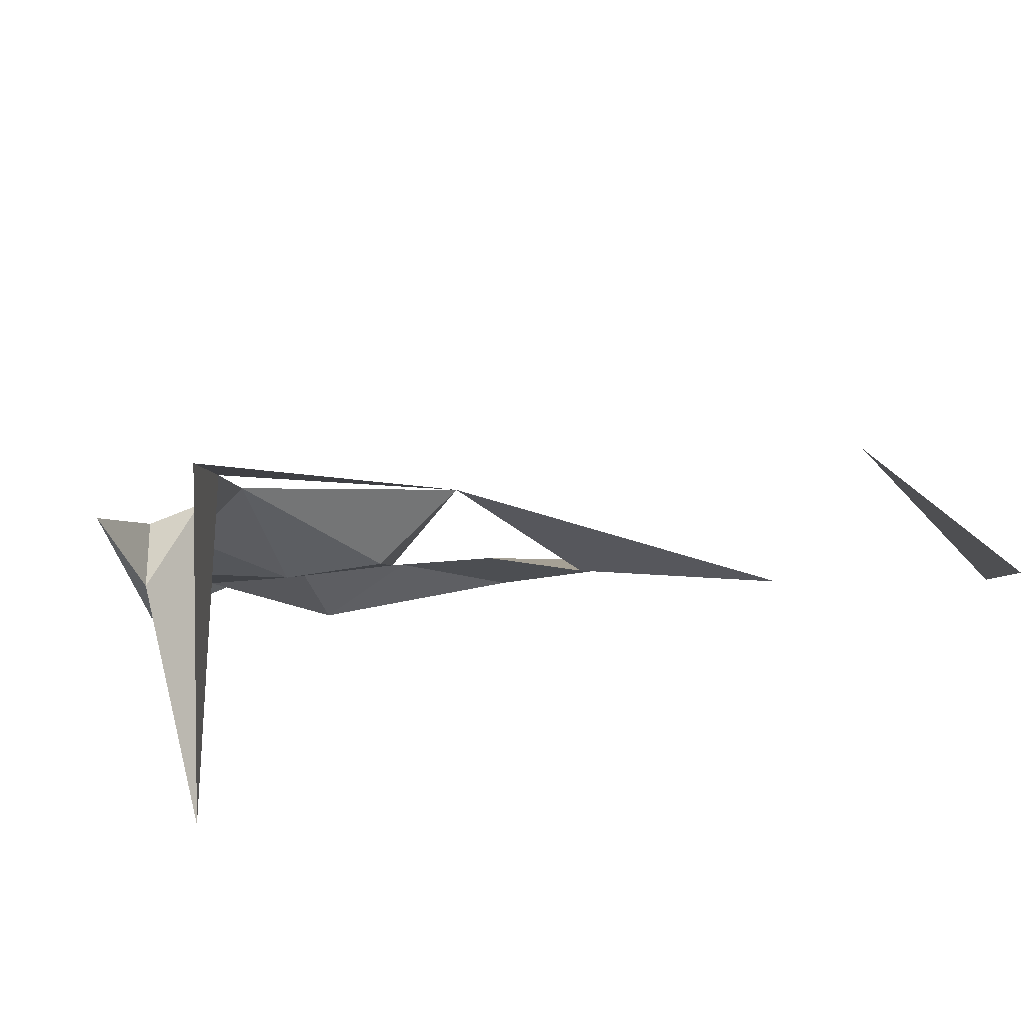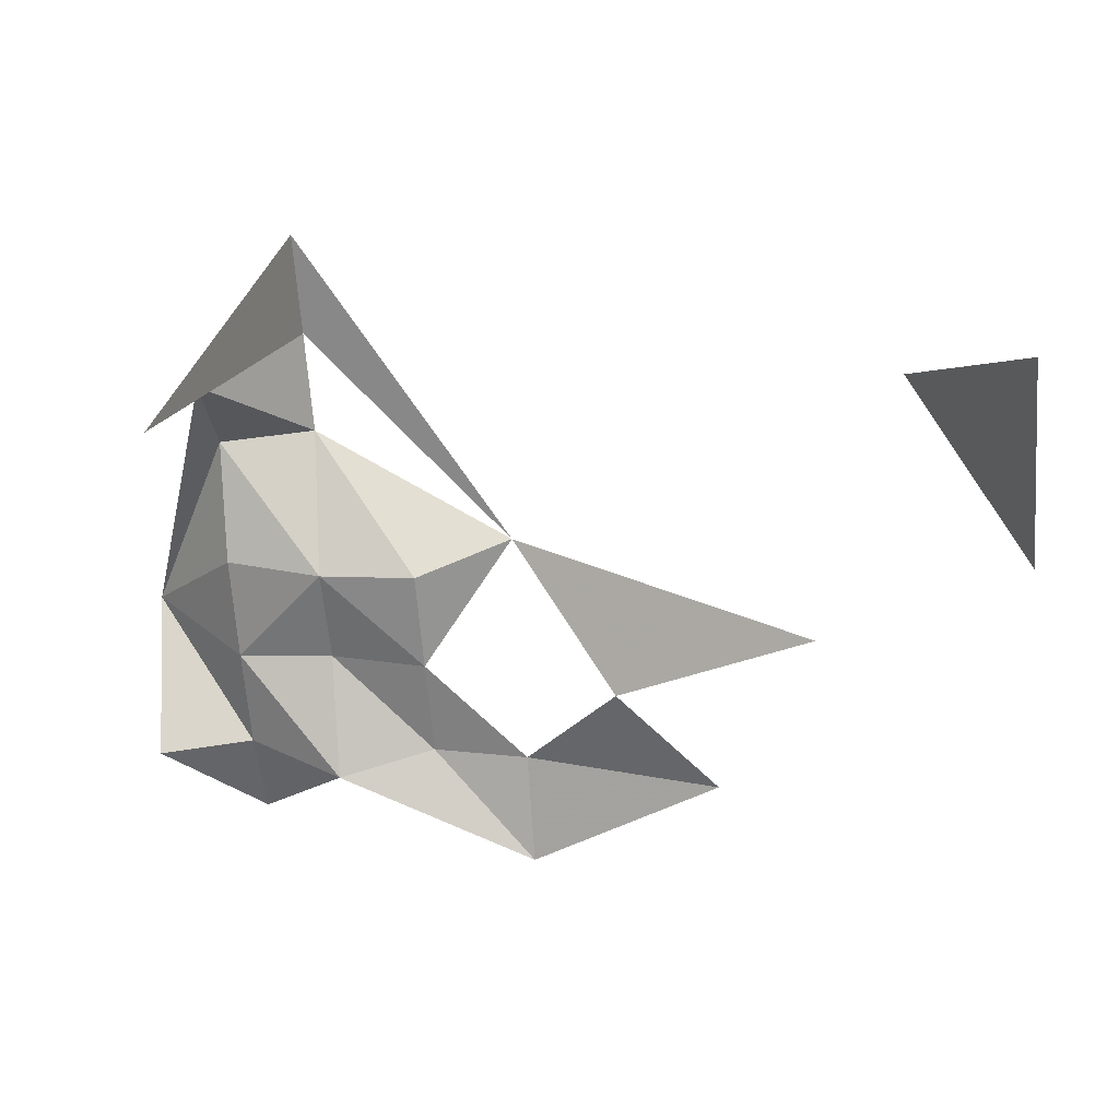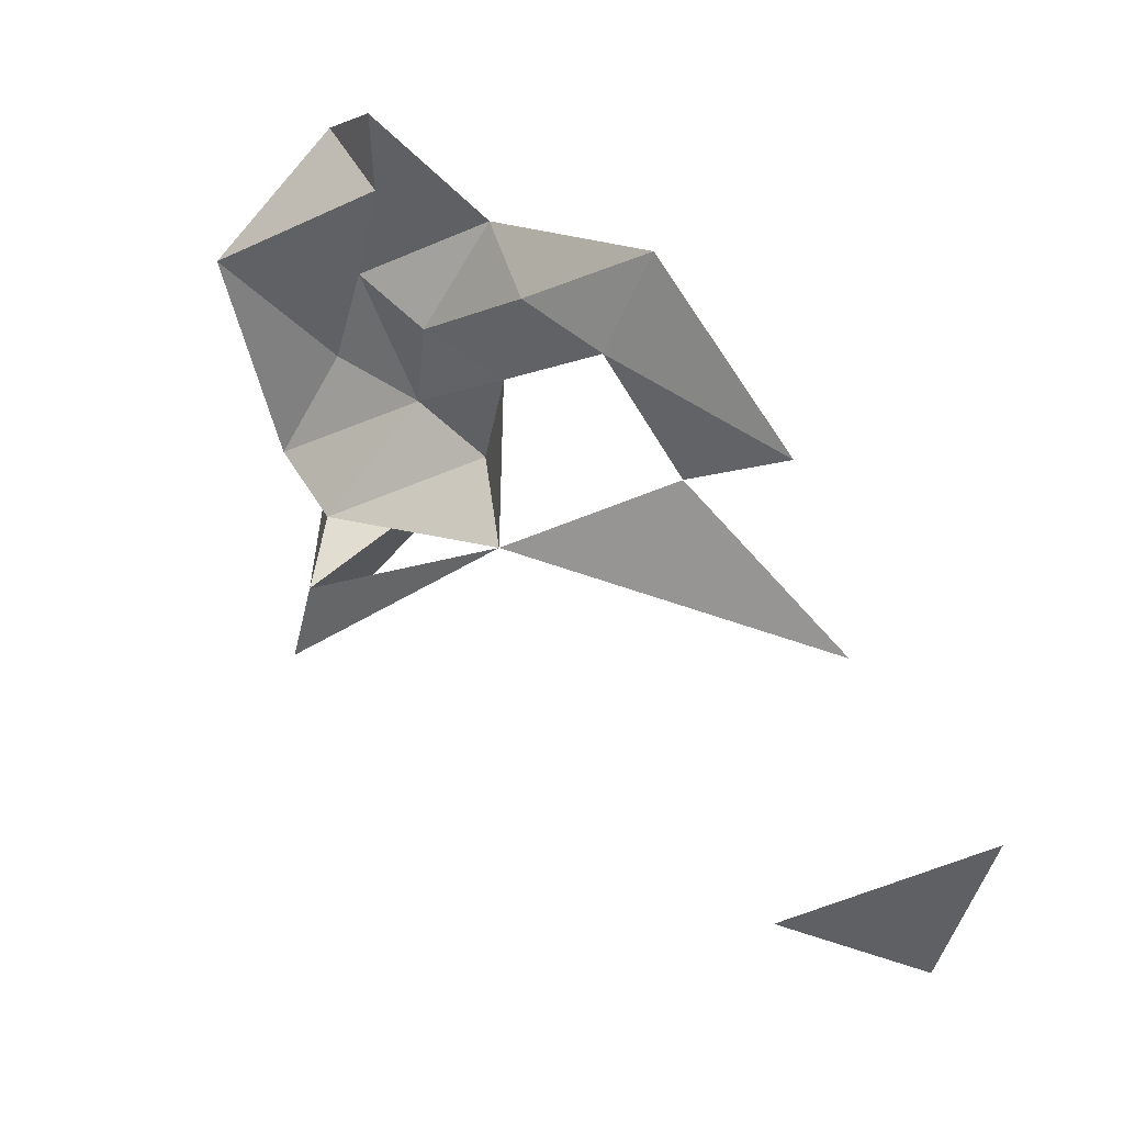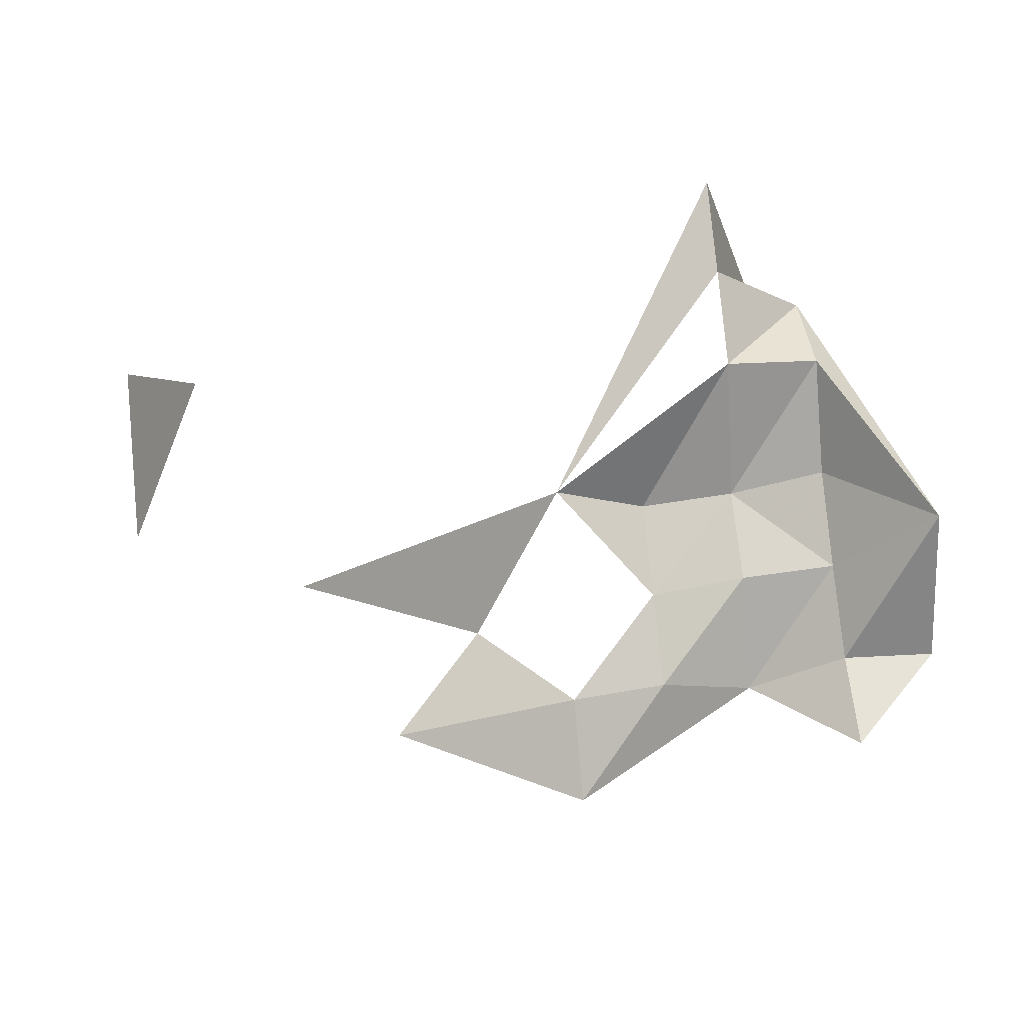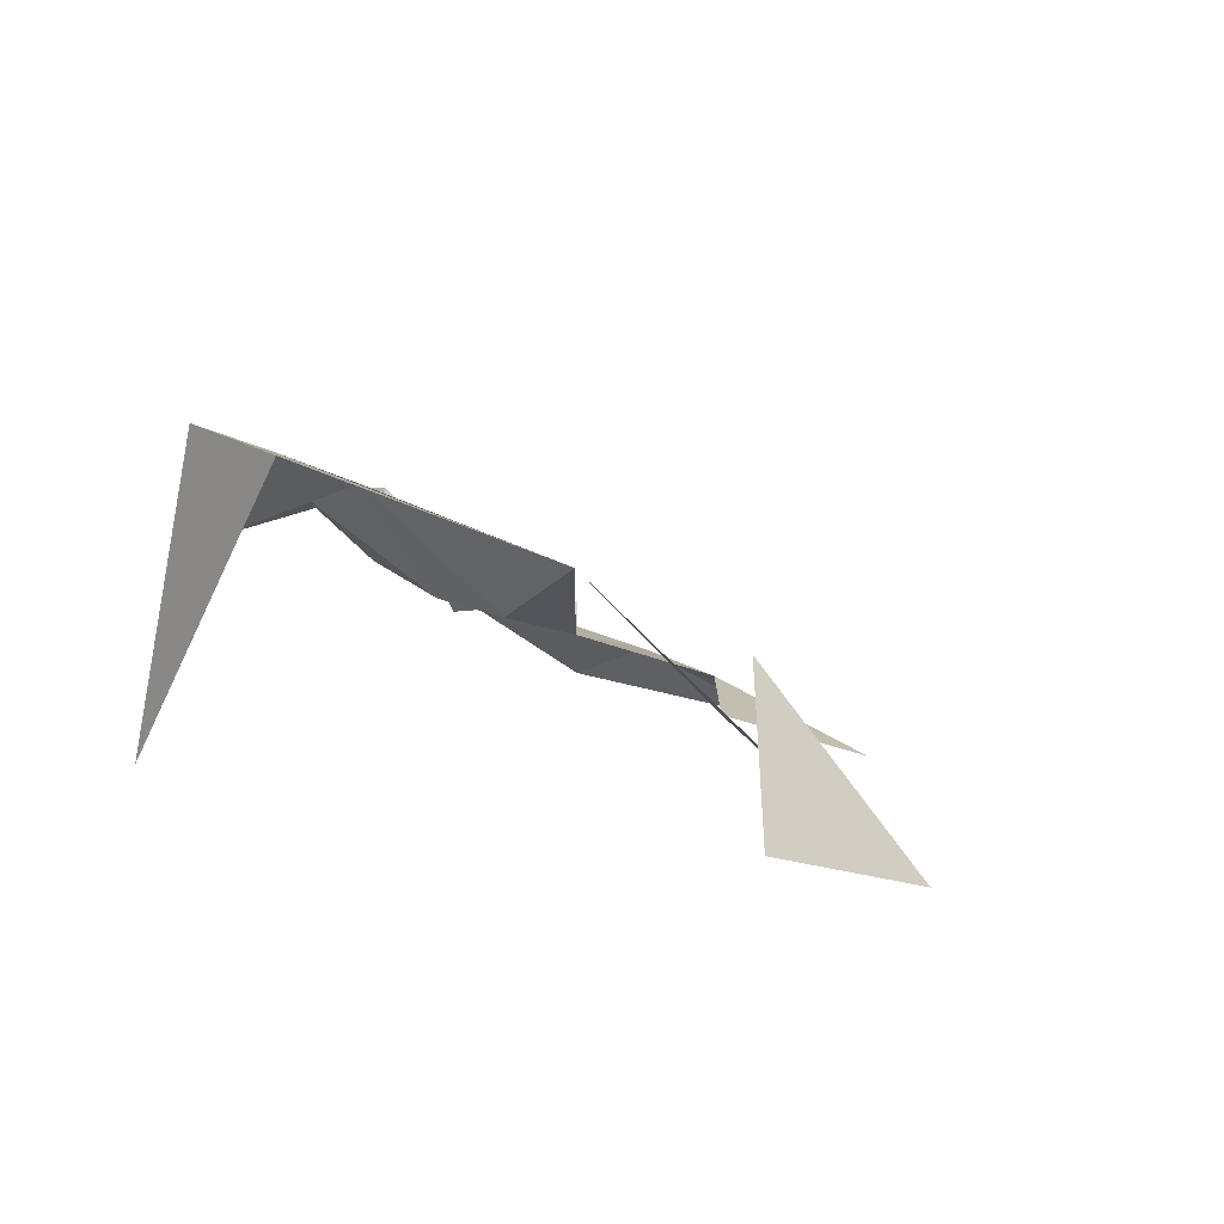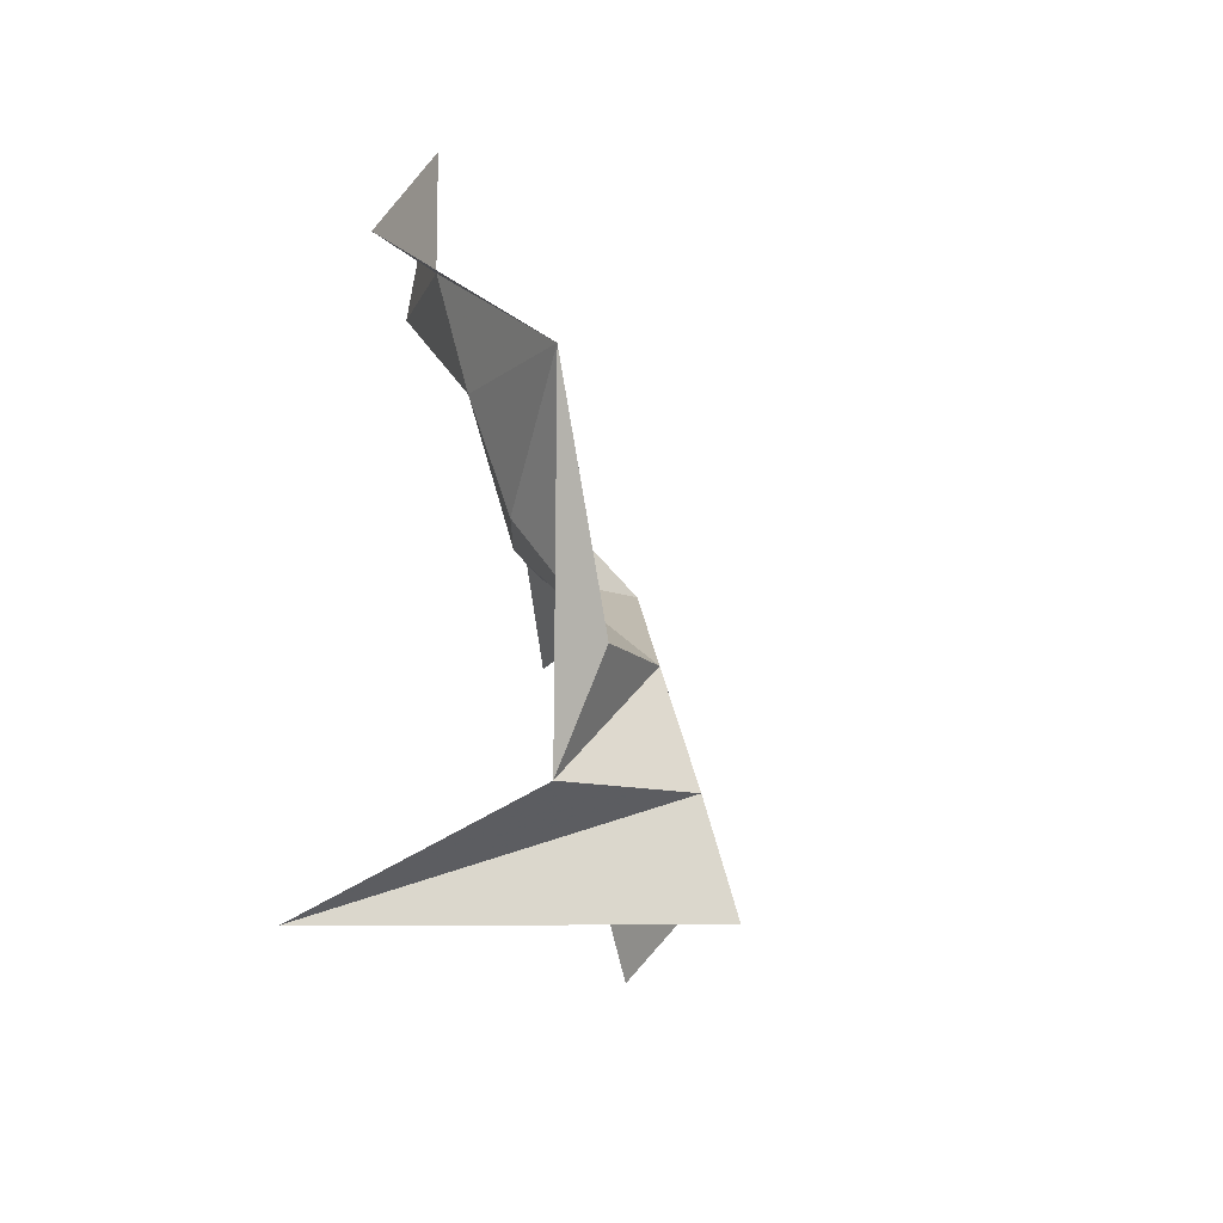
<metadata>
{"format":"obj","ext":"obj","renderer":"f3d","projection":"perspective","resolution":1024,"background":"white","views":[{"elev":-78.8,"azim":15.7,"up":"+Y"},{"elev":-50.6,"azim":4.5,"up":"+Z"},{"elev":53.7,"azim":53.4,"up":"+Y"},{"elev":63.5,"azim":174.2,"up":"+Z"},{"elev":5.8,"azim":44.5,"up":"+Z"},{"elev":-11.8,"azim":-72.8,"up":"+Y"}]}
</metadata>
<code>
v 224 -52 -228
v 184 -12 -176
v 224 28 -250
v -136 108 -139
v -96 68 -167
v -96 28 -136
v -96 108 -181
v -136 108 -139
v -96 148 -192
v -96 148 -192
v -96 188 -192
v -56 148 -218
v -136 108 -139
v -96 28 -136
v -96 -12 -153
v -136 108 -139
v -136 148 -197
v -96 148 -192
v -56 108 -185
v -96 108 -181
v -56 148 -218
v -96 68 -167
v -136 108 -139
v -96 108 -181
v -136 148 -197
v -96 188 -192
v -96 148 -192
v -56 28 -132
v -96 28 -136
v -56 68 -180
v -96 108 -181
v -96 148 -192
v -56 148 -218
v -96 28 -136
v -96 68 -167
v -56 68 -180
v 24 68 -163
v 64 108 -220
v 144 68 -238
v -16 68 -185
v -56 68 -180
v -16 108 -195
v -56 -52 -107
v -96 -52 -239
v -56 -12 -119
v -96 -52 -239
v -96 -12 -153
v -56 -12 -119
v -56 -12 -119
v -96 -12 -153
v -56 28 -132
v -96 -12 -153
v -96 28 -136
v -56 28 -132
v -96 68 -167
v -96 108 -181
v -56 68 -180
v -96 108 -181
v -56 108 -185
v -56 68 -180
v -16 108 -195
v -56 108 -185
v -16 148 -204
v -56 28 -132
v -56 68 -180
v -16 68 -185
v -56 108 -185
v -56 148 -218
v -16 148 -204
v -16 68 -185
v -16 108 -195
v 24 68 -163
v -56 68 -180
v -56 108 -185
v -16 108 -195
v 24 148 -212
v -16 148 -204
v 24 188 -234
v -56 28 -132
v -16 68 -185
v 24 68 -163
v -56 -52 -107
v -56 -12 -119
v 24 68 -163
v -16 108 -195
v -16 148 -204
v 24 148 -212
v 64 108 -220
v 24 148 -212
v 104 148 -236
v -16 148 -204
v -56 148 -218
v 24 188 -234
v 24 148 -212
v 24 188 -234
v 104 148 -236
g ofMesh
f 1 2 3
f 4 5 6
f 7 8 9
f 10 11 12
f 13 14 15
f 16 17 18
f 19 20 21
f 22 23 24
f 25 26 27
f 28 29 30
f 31 32 33
f 34 35 36
f 37 38 39
f 40 41 42
f 43 44 45
f 46 47 48
f 49 50 51
f 52 53 54
f 55 56 57
f 58 59 60
f 61 62 63
f 64 65 66
f 67 68 69
f 70 71 72
f 73 74 75
f 76 77 78
f 79 80 81
f 82 83 84
f 85 86 87
f 88 89 90
f 91 92 93
f 94 95 96

</code>
